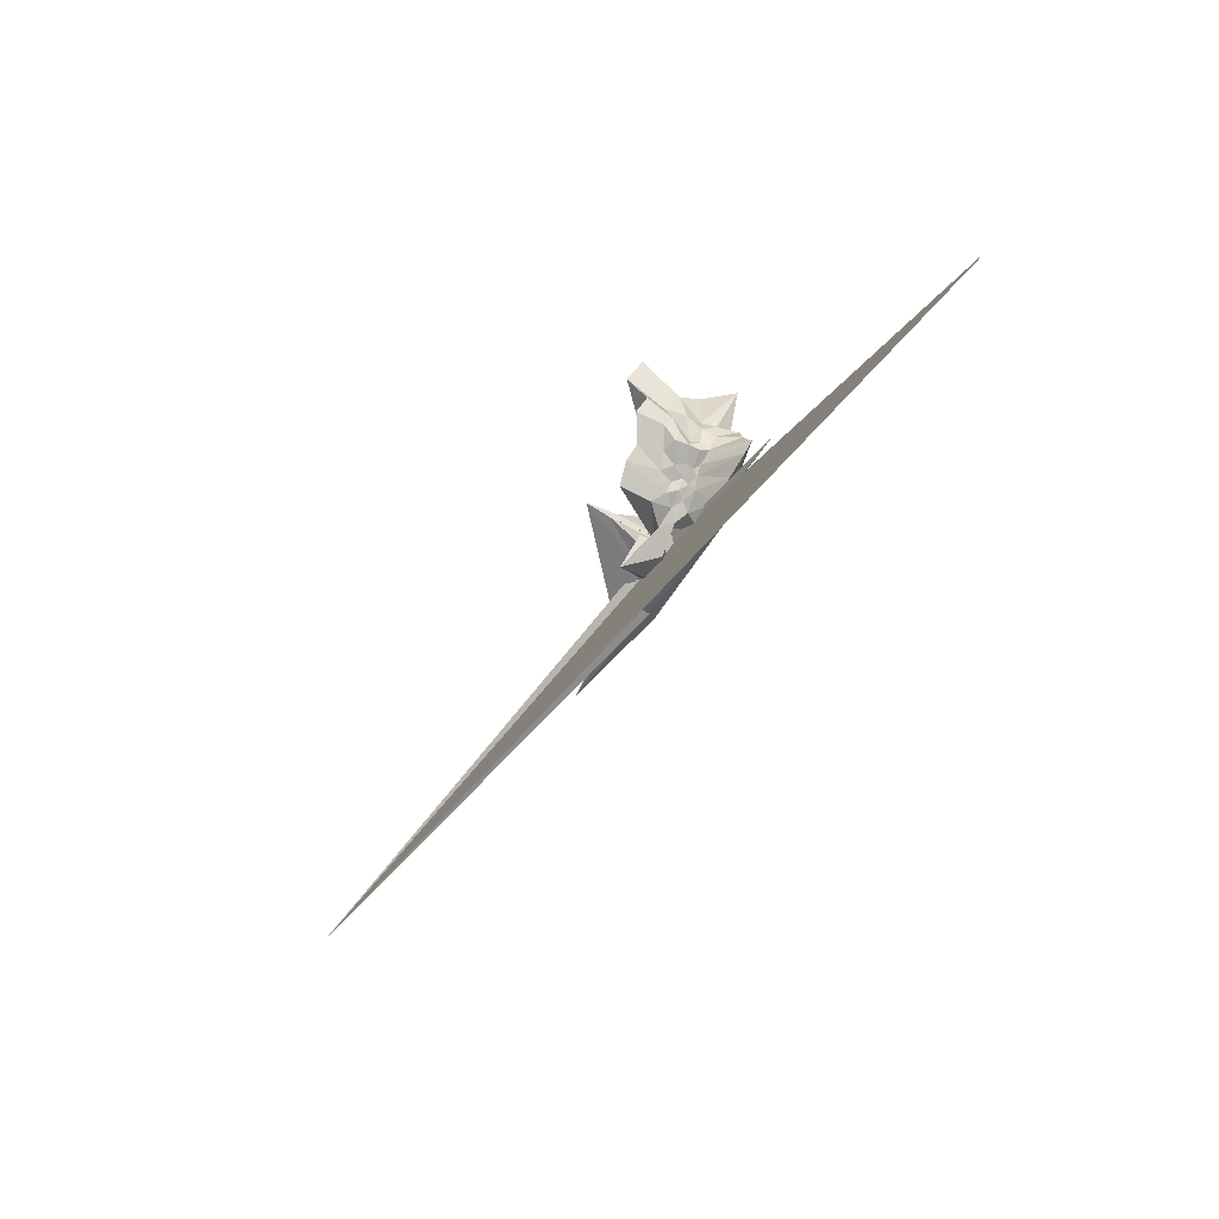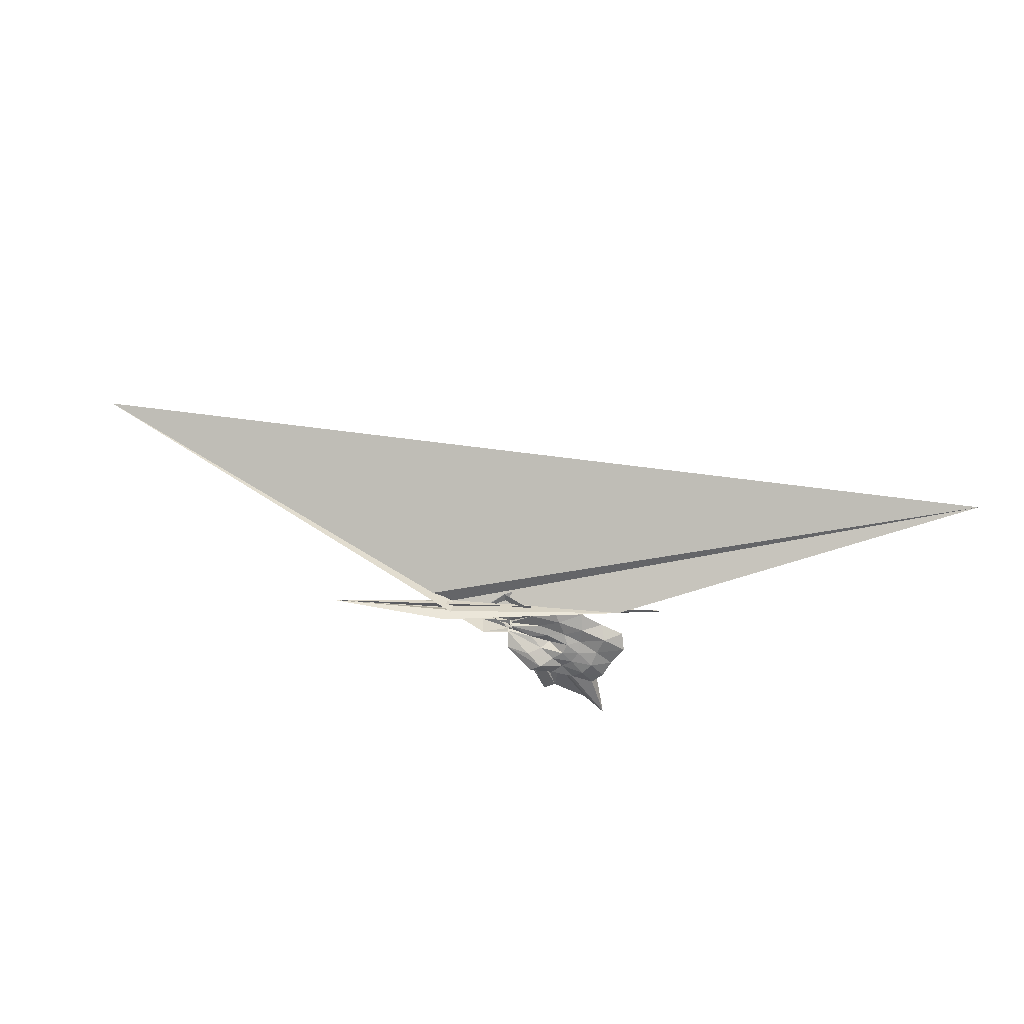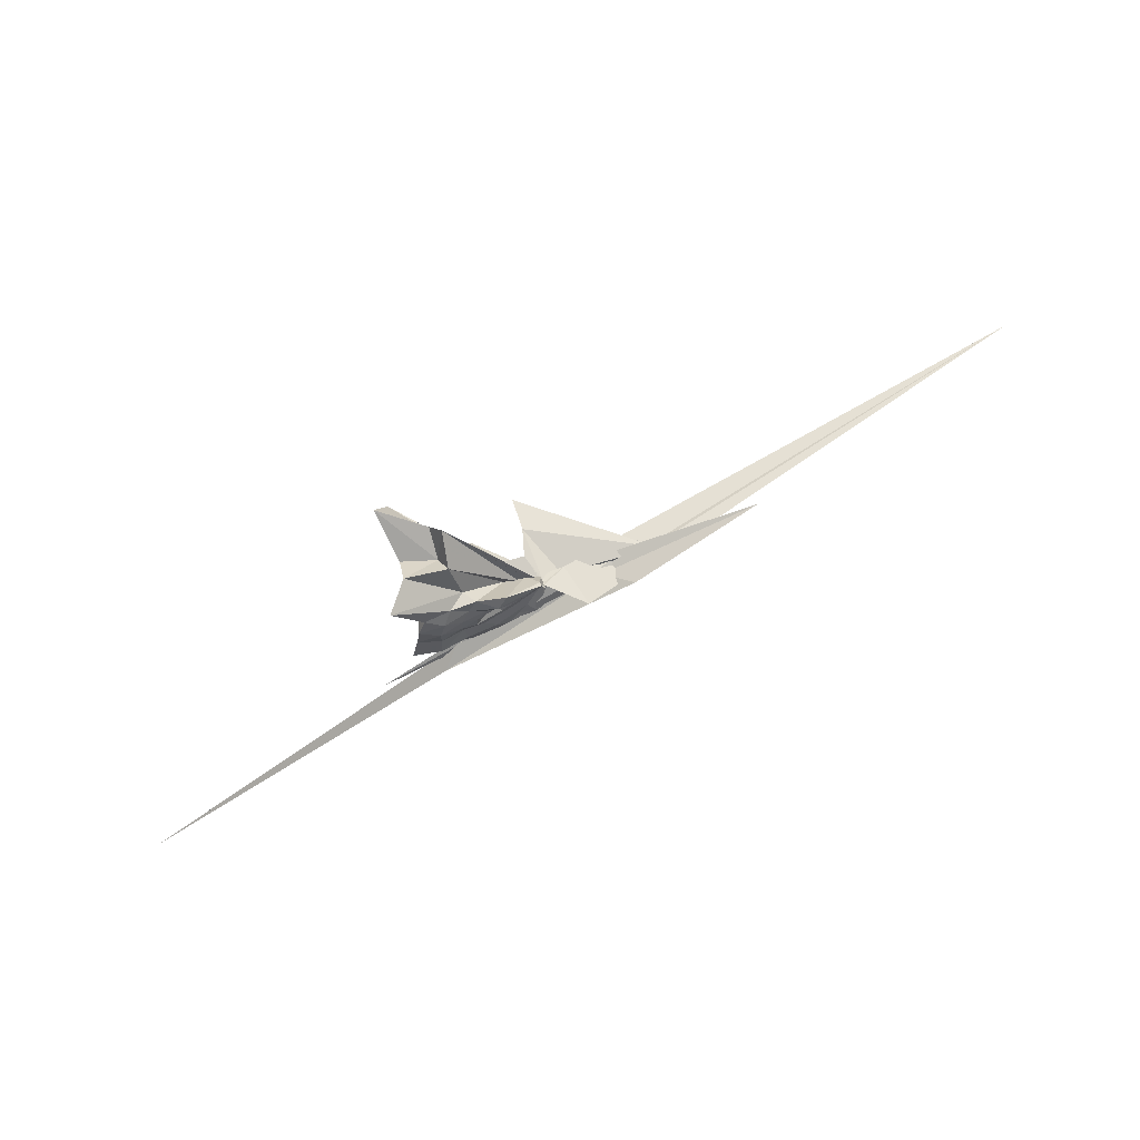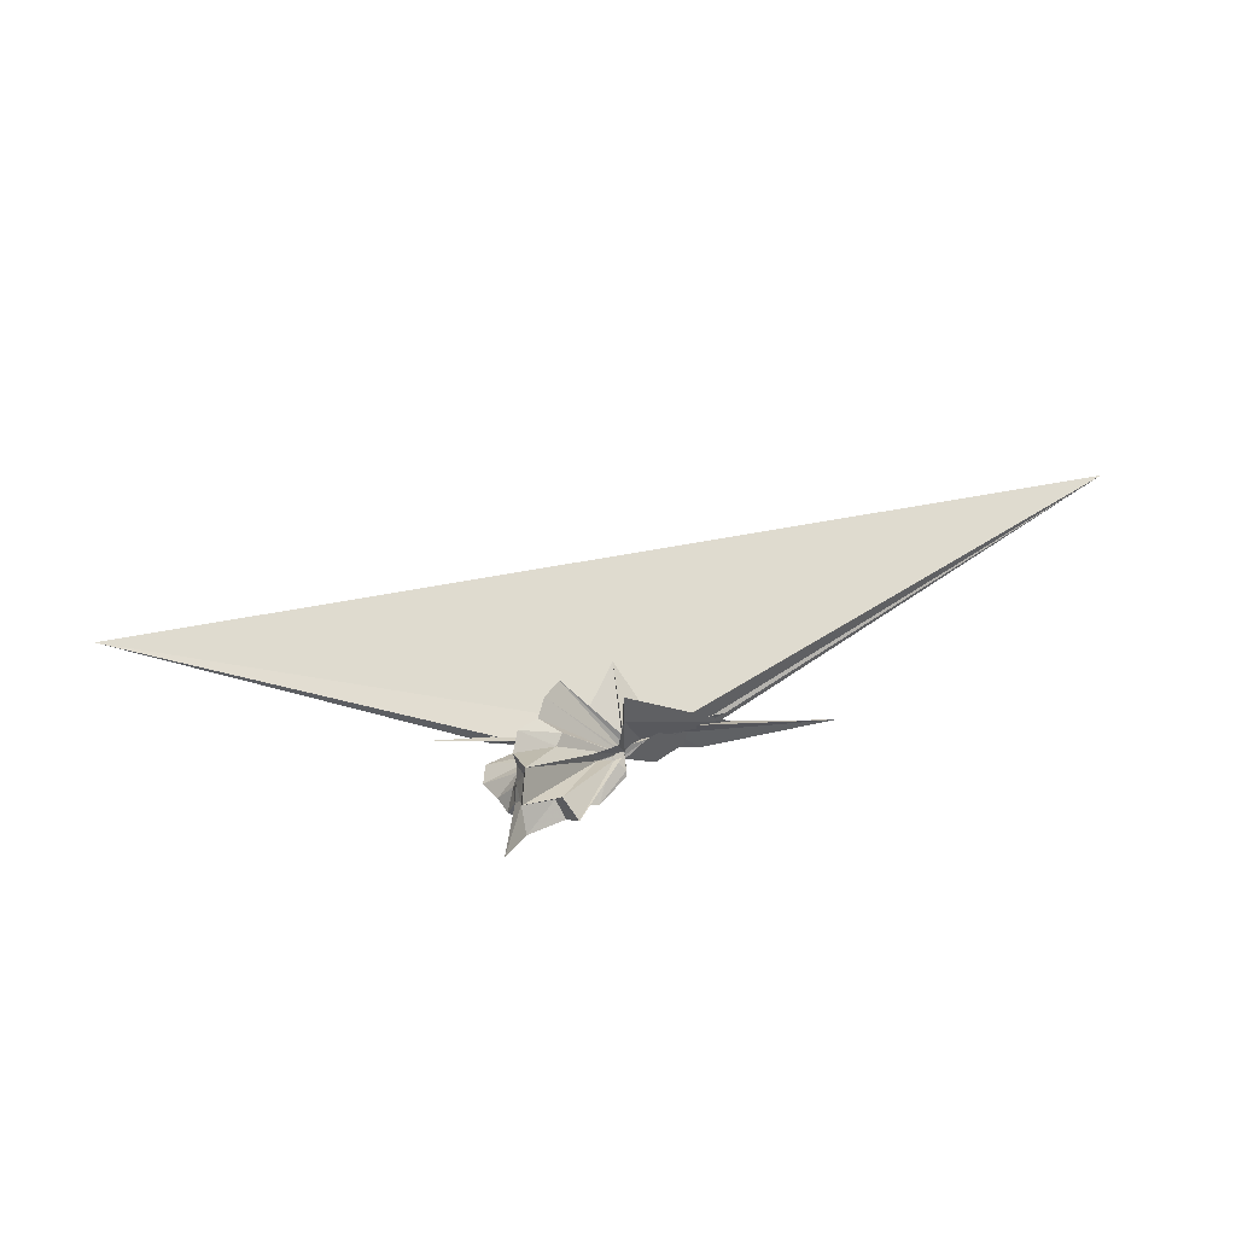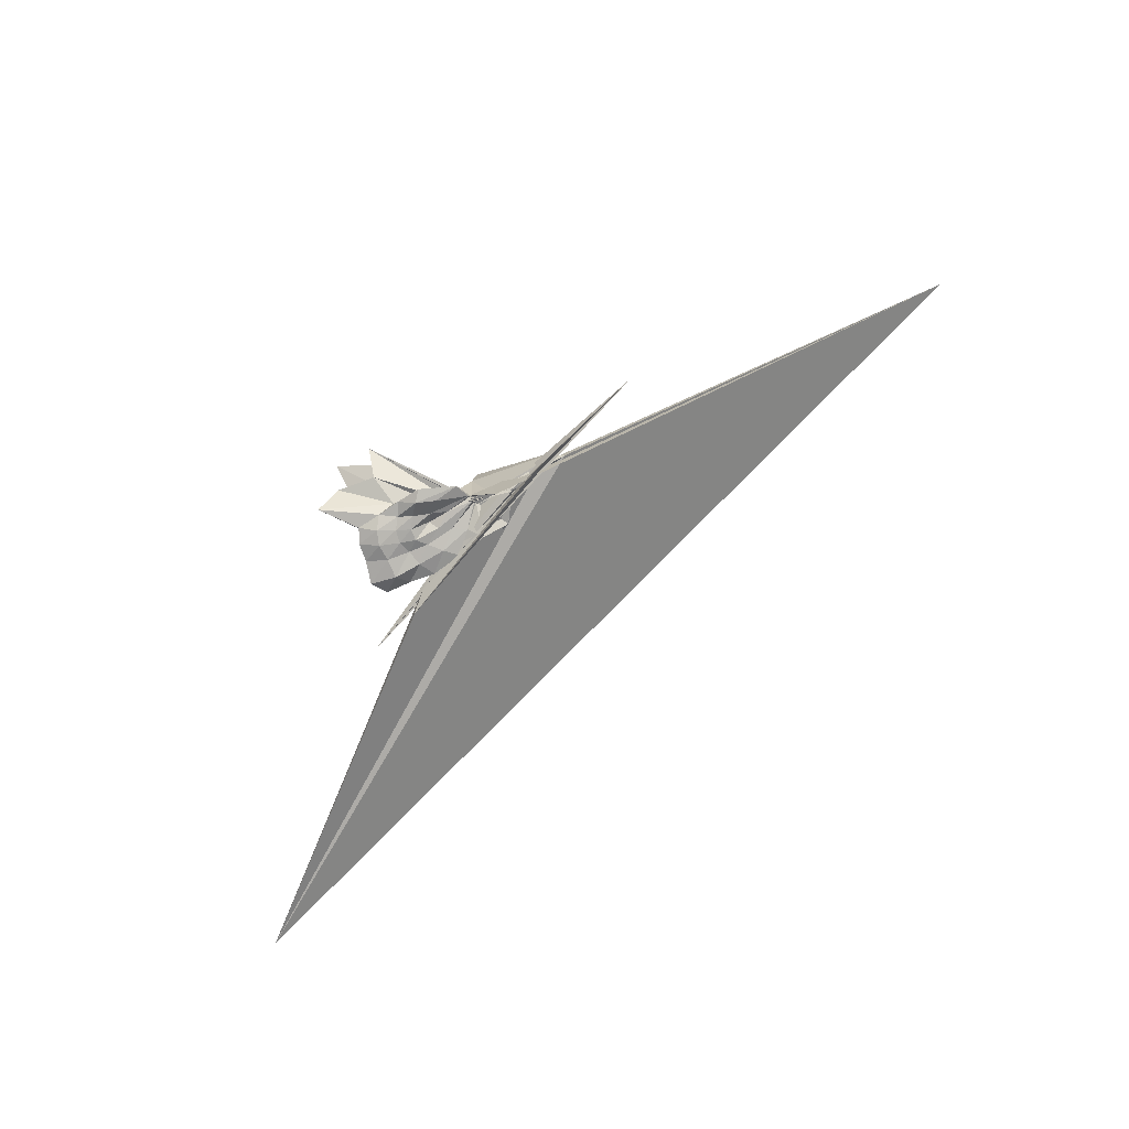
<metadata>
{"format":"obj","ext":"obj","renderer":"f3d","projection":"perspective","resolution":1024,"background":"white","views":[{"elev":-65.5,"azim":62.5,"up":"+Y"},{"elev":-67.7,"azim":-19.6,"up":"+Z"},{"elev":72.0,"azim":160.0,"up":"+Y"},{"elev":52.5,"azim":159.2,"up":"+Z"},{"elev":-69.7,"azim":-150.7,"up":"+Z"}]}
</metadata>
<code>
v -1.533 0.01458 -0.6858
v -0.5398 0.04549 -0.6487
v 0.5071 -0.01117 0.2306
v 0.6241 0.2378 0.4279
v 0.6009 0.5929 0.5837
v 0.9552 1.572 1.216
v 0.1381 1.331 0.6785
v -1.352 0.1412 -0.5208
v -1.514 0.06552 -0.6196
v -1.542 0.004194 -0.6197
v -2.14 -0.1152 -0.6852
v 1.766 -1.727 -0.9175
v -5.556 0.6944 -0.6963
v -2.926 -0.07336 -0.9042
v -2.354 -0.1652 -0.6617
v -1.567 -0.2033 -0.02943
v -1.566 -0.1894 -0.3279
v -0.6688 -0.8125 0.2238
v -0.459 -0.595 0.006451
v -0.2841 -0.4277 -0.007847
v 0.001834 -0.3345 0.08826
v 0.4025 -0.2116 0.2748
v 0.4131 0.09211 -0.01901
v 0.7206 0.444 0.1844
v 0.8124 1.013 0.3534
v 0.1676 1.009 0.1548
v -0.02718 1.742 0.4002
v -1.528 0.066 -0.5687
v -1.513 0.05811 -0.5992
v -1.527 -0.02716 -0.5852
v -2.34 -0.1717 -0.763
v -2.537 -0.1502 -0.6922
v -3.07 0.09367 -1.151
v -2.7 -0.0988 -0.8523
v -2.359 -0.1864 -0.6801
v -1.855 -1.429 0.2468
v -1.082 -0.7729 -0.1482
v -0.6688 -0.6297 -0.2011
v -0.3304 -0.5316 -0.1739
v -0.1436 -0.3647 -0.1686
v 0.08675 -0.2474 -0.1217
v 0.4149 -0.1199 -0.0114
v 0.6702 0.2742 -0.1561
v 0.665 0.6308 -0.1473
v 0.8599 1.397 -0.09034
v 0.07007 1.296 -0.1578
v -1.127 0.1453 -0.4465
v -1.506 0.04908 -0.482
v -1.509 0.04285 -0.5328
v -2.177 -0.1059 -0.6027
v 0.26 -1.081 -0.8116
v 0.6122 -1.373 -1.134
v -2.979 -0.06365 -0.958
v -2.597 -0.08197 -0.7517
v -2.228 -0.338 -0.6743
v -1.494 -0.9477 -0.4474
v -0.8628 -0.7485 -0.3763
v -0.4746 -0.5693 -0.3395
v -0.1958 -0.4288 -0.3126
v 0.0909 -0.3406 -0.2607
v 0.4521 -0.2402 -0.194
v 0.5153 -0.008531 -0.1903
v 0.7734 0.4774 -0.4283
v 1.288 1.368 -0.636
v -0.06039 0.6864 -0.4517
v -0.8361 0.1847 -0.3615
v -1.241 0.17 -0.3923
v -1.526 0.005599 -0.422
v -1.515 0.0162 -0.4099
v -2.268 -0.1031 -0.5064
v 7.177 -6.49 -1.191
v -2.943 -0.1314 -0.4978
v -2.77 -0.08829 -0.6048
v -2.309 -0.1689 -0.6682
v -1.929 -0.7547 -0.704
v -1.234 -0.1753 -0.4301
v -0.6193 -0.6552 -0.5158
v -0.1937 -0.5552 -0.4457
v 0.01918 -0.3808 -0.3848
v 0.2134 -0.2664 -0.3586
v 0.4999 -0.1267 -0.3892
v 0.6924 0.1391 -0.4185
v 0.7472 0.6599 -0.7402
v 0.2568 0.6922 -0.705
v -0.22 0.7458 -0.7127
v -0.7456 0.8036 -0.8461
v -1.432 0.3942 -0.6565
v -1.513 0.0998 -0.5933
v -1.968 0.0299 -0.412
v -11.81 -1.264 1.679
v -3.602 -0.0956 -0.5561
v -3.378 -0.007301 -0.3623
v -2.209 -0.1412 -0.6234
v -1.553 -0.0794 -0.5055
v -1.378 -0.7037 -0.8942
v -0.7501 -0.8232 -0.827
v -0.1102 -0.9137 -0.8355
v 0.4163 -0.8311 -0.8242
v 0.9381 -0.786 -0.8522
v 1.105 -0.4469 -0.9256
v 0.966 -0.0003012 -0.8449
v 0.8974 0.3742 -0.8177
v 0.5038 -0.005674 0.5545
v 0.7146 0.3601 1.018
v 0.6836 0.9811 1.419
v -0.9442 0.1795 -0.3588
v -1.511 0.08699 -0.4886
v -1.529 0.0615 -0.646
v -1.896 -0.05111 -0.4974
v -3.666 0.05731 -0.6387
v -2.218 -0.1539 -0.371
v -1.782 -0.2421 -0.2849
v -1.567 -0.1032 -0.5076
v -0.6262 -0.9343 0.8964
v -0.386 -0.61 0.3175
v -0.1899 -0.4014 0.2815
v 0.1157 -0.2194 0.3693
v 0.4982 -0.002109 1.137
v -0.143 0.2275 0.6025
v -0.8073 0.2306 -0.009792
v -1.35 0.2029 -0.03389
v -1.503 0.0819 0.4992
v -1.528 -0.007674 1.122
v -1.554 -0.08955 0.6032
v -1.538 -0.00382 -0.6508
v -0.2337 -0.6315 0.9655
v 0.02275 -0.2918 0.8748
v -0.3428 -0.00191 0.6144
v -1.527 0.03494 -0.6848
v -1.522 0.04884 -0.6688
v -1.532 -0.006455 -0.6549
v -1.524 0.03292 -0.6856
v 0.4262 0.462 -0.8655
v -0.06383 0.4881 -0.7607
v -0.5668 0.6006 -0.929
v -1.42 0.4591 -0.7458
v -1.511 0.1395 -0.6534
v -2.155 0.05576 -1.231
v -2.203 -0.03928 -0.776
v -1.564 -0.1191 -0.5781
v -1.534 -0.0503 -0.5325
v -1.152 -0.4486 -0.7174
v -0.5254 -0.5685 -0.8538
v 0.03634 -0.5702 -0.8966
v 0.5816 -0.5511 -0.9927
v 0.5429 -0.1671 -0.9259
v 0.5375 0.1783 -0.9302
v 0.09255 0.2765 -0.8491
v -0.3462 0.3588 -0.8172
v -0.9342 0.4214 -0.8539
v -1.504 0.1298 -0.6097
v -1.52 0.08413 -0.5484
v -1.529 -0.001033 -0.5994
v -0.8875 -0.2808 -0.7073
v -0.303 -0.3075 -0.8207
v 0.09547 -0.2563 -0.8314
v 0.1526 0.01244 -0.8794
v -0.1797 0.1454 -0.8582
v -0.6825 0.2179 -0.7567
v -0.9866 0.06138 -0.6686
v -0.6573 -0.1284 -0.7611
v -0.1551 -0.09675 -0.869
f 3 23 4
f 4 23 24
f 4 24 5
f 5 24 25
f 5 25 6
f 6 25 26
f 6 26 7
f 7 26 27
f 7 27 8
f 8 27 28
f 8 28 9
f 9 28 29
f 9 29 10
f 10 29 30
f 10 30 11
f 11 30 31
f 11 31 12
f 12 31 32
f 12 32 13
f 13 32 33
f 13 33 14
f 14 33 34
f 14 34 15
f 15 34 35
f 15 35 16
f 16 35 36
f 16 36 17
f 17 36 37
f 17 37 18
f 18 37 38
f 18 38 19
f 19 38 39
f 19 39 20
f 20 39 40
f 20 40 21
f 21 40 41
f 21 41 22
f 22 41 42
f 22 42 3
f 3 42 23
f 23 43 24
f 24 43 44
f 24 44 25
f 25 44 45
f 25 45 26
f 26 45 46
f 26 46 27
f 27 46 47
f 27 47 28
f 28 47 48
f 28 48 29
f 29 48 49
f 29 49 30
f 30 49 50
f 30 50 31
f 31 50 51
f 31 51 32
f 32 51 52
f 32 52 33
f 33 52 53
f 33 53 34
f 34 53 54
f 34 54 35
f 35 54 55
f 35 55 36
f 36 55 56
f 36 56 37
f 37 56 57
f 37 57 38
f 38 57 58
f 38 58 39
f 39 58 59
f 39 59 40
f 40 59 60
f 40 60 41
f 41 60 61
f 41 61 42
f 42 61 62
f 42 62 23
f 23 62 43
f 43 63 44
f 44 63 64
f 44 64 45
f 45 64 65
f 45 65 46
f 46 65 66
f 46 66 47
f 47 66 67
f 47 67 48
f 48 67 68
f 48 68 49
f 49 68 69
f 49 69 50
f 50 69 70
f 50 70 51
f 51 70 71
f 51 71 52
f 52 71 72
f 52 72 53
f 53 72 73
f 53 73 54
f 54 73 74
f 54 74 55
f 55 74 75
f 55 75 56
f 56 75 76
f 56 76 57
f 57 76 77
f 57 77 58
f 58 77 78
f 58 78 59
f 59 78 79
f 59 79 60
f 60 79 80
f 60 80 61
f 61 80 81
f 61 81 62
f 62 81 82
f 62 82 43
f 43 82 63
f 63 83 64
f 64 83 84
f 64 84 65
f 65 84 85
f 65 85 66
f 66 85 86
f 66 86 67
f 67 86 87
f 67 87 68
f 68 87 88
f 68 88 69
f 69 88 89
f 69 89 70
f 70 89 90
f 70 90 71
f 71 90 91
f 71 91 72
f 72 91 92
f 72 92 73
f 73 92 93
f 73 93 74
f 74 93 94
f 74 94 75
f 75 94 95
f 75 95 76
f 76 95 96
f 76 96 77
f 77 96 97
f 77 97 78
f 78 97 98
f 78 98 79
f 79 98 99
f 79 99 80
f 80 99 100
f 80 100 81
f 81 100 101
f 81 101 82
f 82 101 102
f 82 102 63
f 63 102 83
f 103 104 118
f 104 119 118
f 104 105 119
f 105 120 119
f 105 106 120
f 106 107 120
f 107 121 120
f 107 108 121
f 108 122 121
f 108 109 122
f 109 110 122
f 110 123 122
f 110 111 123
f 111 124 123
f 111 112 124
f 112 113 124
f 113 125 124
f 113 114 125
f 114 126 125
f 114 115 126
f 115 116 126
f 116 127 126
f 116 117 127
f 117 118 127
f 117 103 118
f 118 119 128
f 119 129 128
f 119 120 129
f 120 121 129
f 121 130 129
f 121 122 130
f 122 123 130
f 123 131 130
f 123 124 131
f 124 125 131
f 125 132 131
f 125 126 132
f 126 127 132
f 127 128 132
f 127 118 128
f 133 148 134
f 134 148 149
f 134 149 135
f 135 149 150
f 135 150 136
f 136 150 137
f 137 150 151
f 137 151 138
f 138 151 152
f 138 152 139
f 139 152 140
f 140 152 153
f 140 153 141
f 141 153 154
f 141 154 142
f 142 154 143
f 143 154 155
f 143 155 144
f 144 155 156
f 144 156 145
f 145 156 146
f 146 156 157
f 146 157 147
f 147 157 148
f 147 148 133
f 148 158 149
f 149 158 159
f 149 159 150
f 150 159 151
f 151 159 160
f 151 160 152
f 152 160 153
f 153 160 161
f 153 161 154
f 154 161 155
f 155 161 162
f 155 162 156
f 156 162 157
f 157 162 158
f 157 158 148
f 3 4 103
f 103 4 104
f 4 5 104
f 104 5 105
f 5 6 105
f 105 6 106
f 6 7 106
f 7 8 106
f 106 8 107
f 8 9 107
f 107 9 108
f 9 10 108
f 108 10 109
f 10 11 109
f 11 12 109
f 109 12 110
f 12 13 110
f 110 13 111
f 13 14 111
f 111 14 112
f 14 15 112
f 15 16 112
f 112 16 113
f 16 17 113
f 113 17 114
f 17 18 114
f 114 18 115
f 18 19 115
f 19 20 115
f 115 20 116
f 20 21 116
f 116 21 117
f 21 22 117
f 117 22 103
f 22 3 103
f 83 133 84
f 84 133 134
f 84 134 85
f 85 134 135
f 85 135 86
f 86 135 136
f 86 136 87
f 87 136 88
f 88 136 137
f 88 137 89
f 89 137 138
f 89 138 90
f 90 138 139
f 90 139 91
f 91 139 92
f 92 139 140
f 92 140 93
f 93 140 141
f 93 141 94
f 94 141 142
f 94 142 95
f 95 142 96
f 96 142 143
f 96 143 97
f 97 143 144
f 97 144 98
f 98 144 145
f 98 145 99
f 99 145 100
f 100 145 146
f 100 146 101
f 101 146 147
f 101 147 102
f 102 147 133
f 102 133 83
f 128 129 1
f 129 130 1
f 130 131 1
f 131 132 1
f 132 128 1
f 159 158 2
f 160 159 2
f 161 160 2
f 162 161 2
f 158 162 2

</code>
